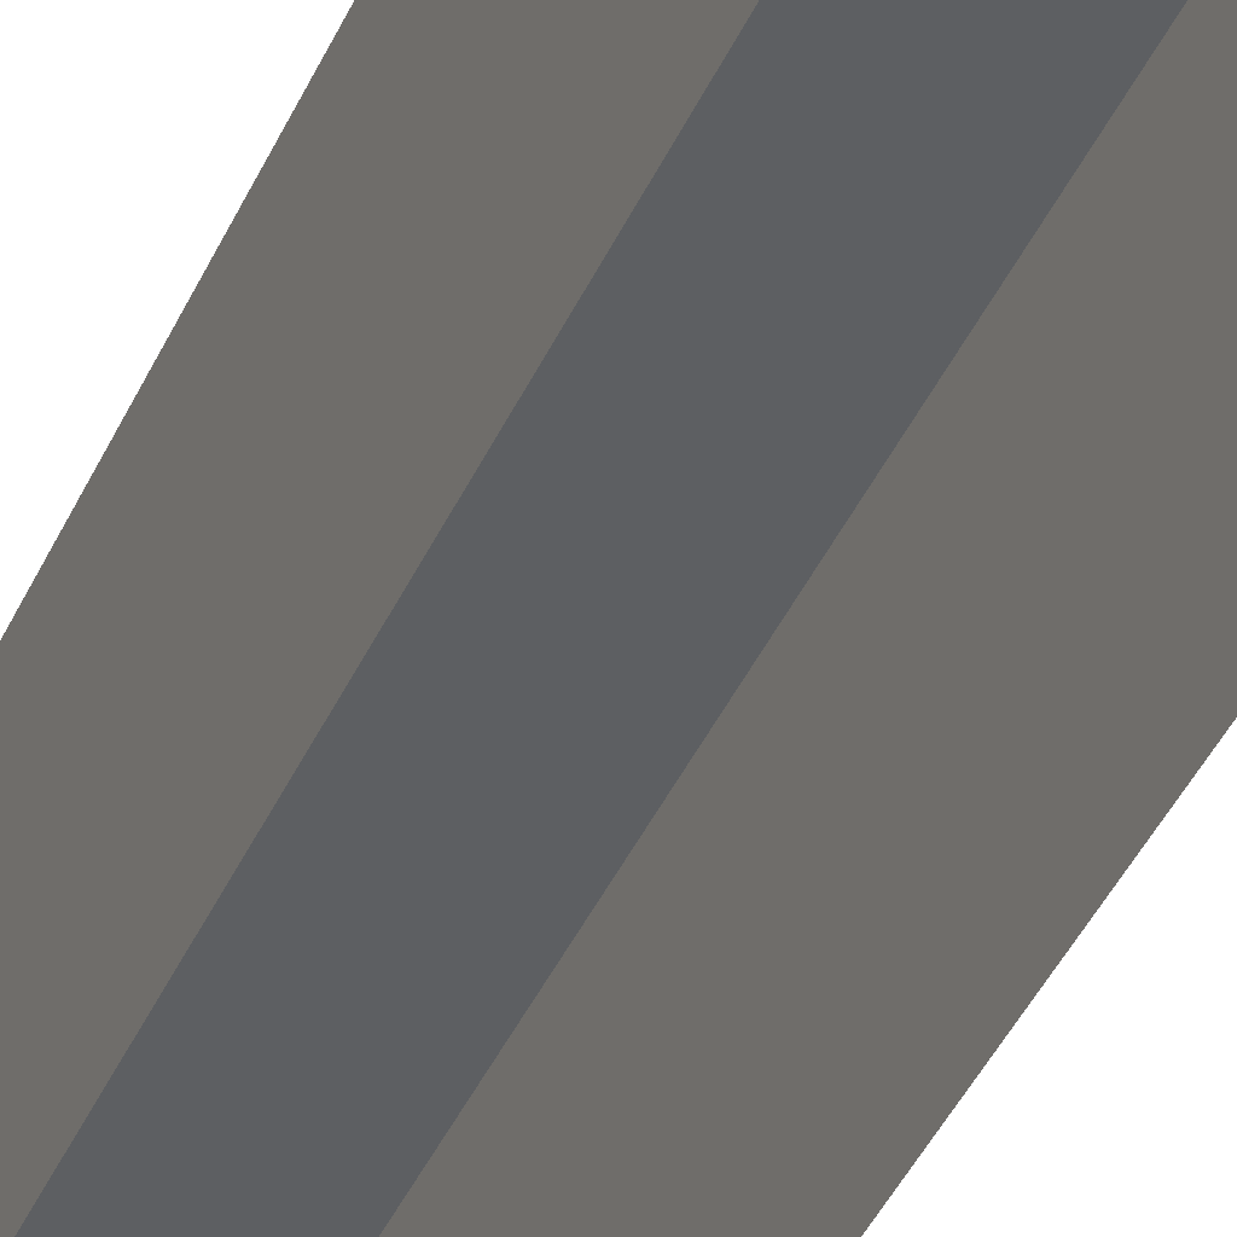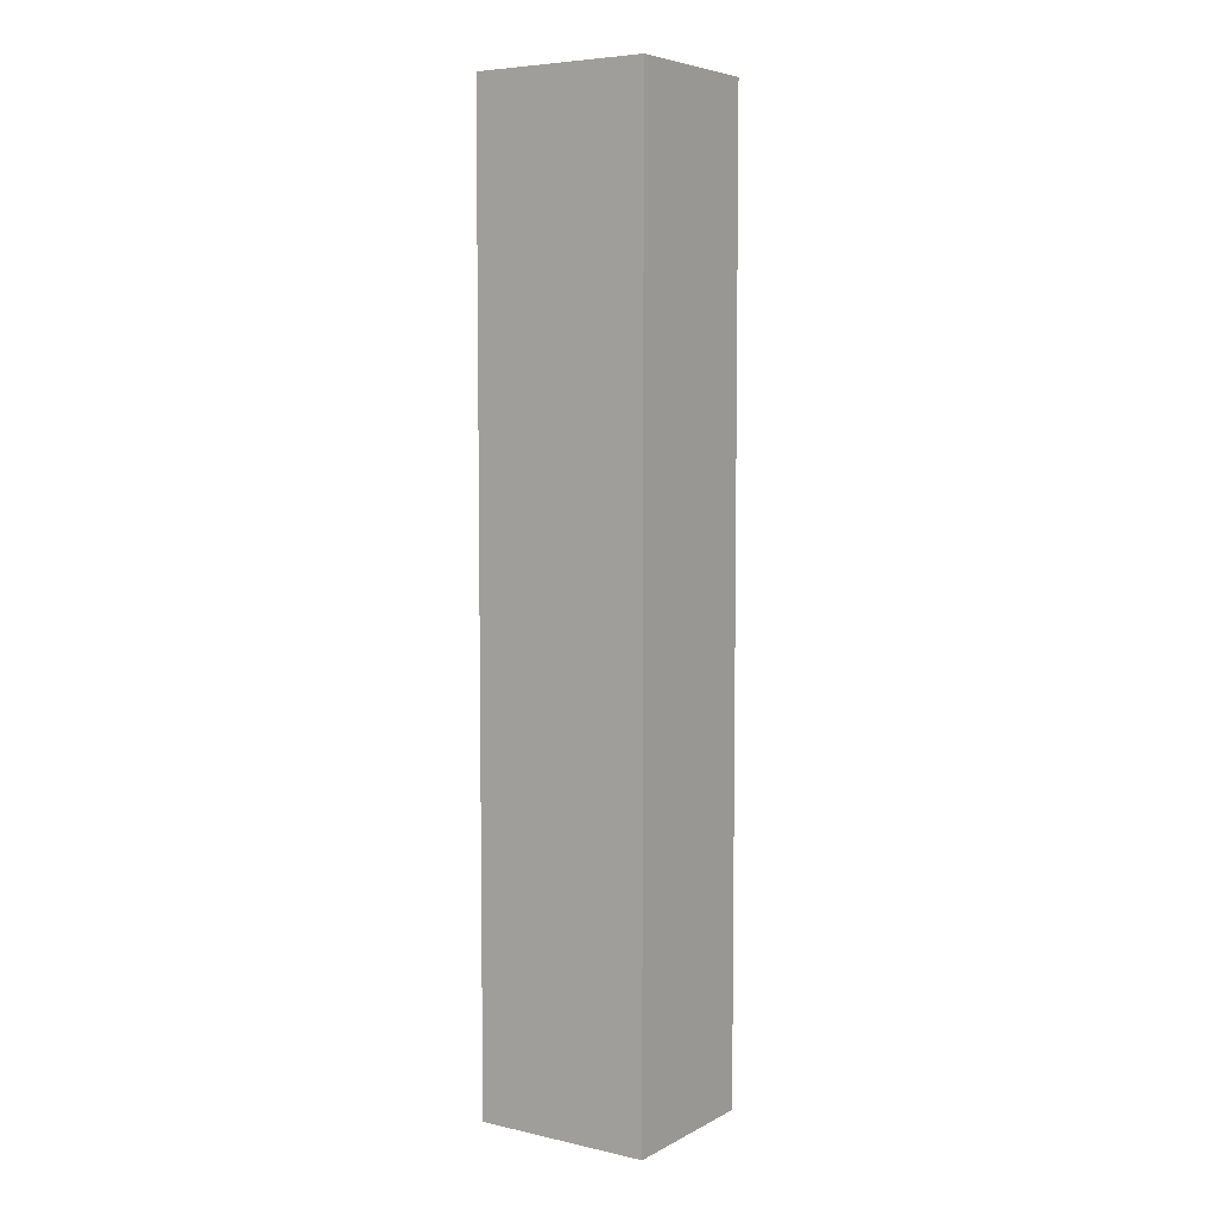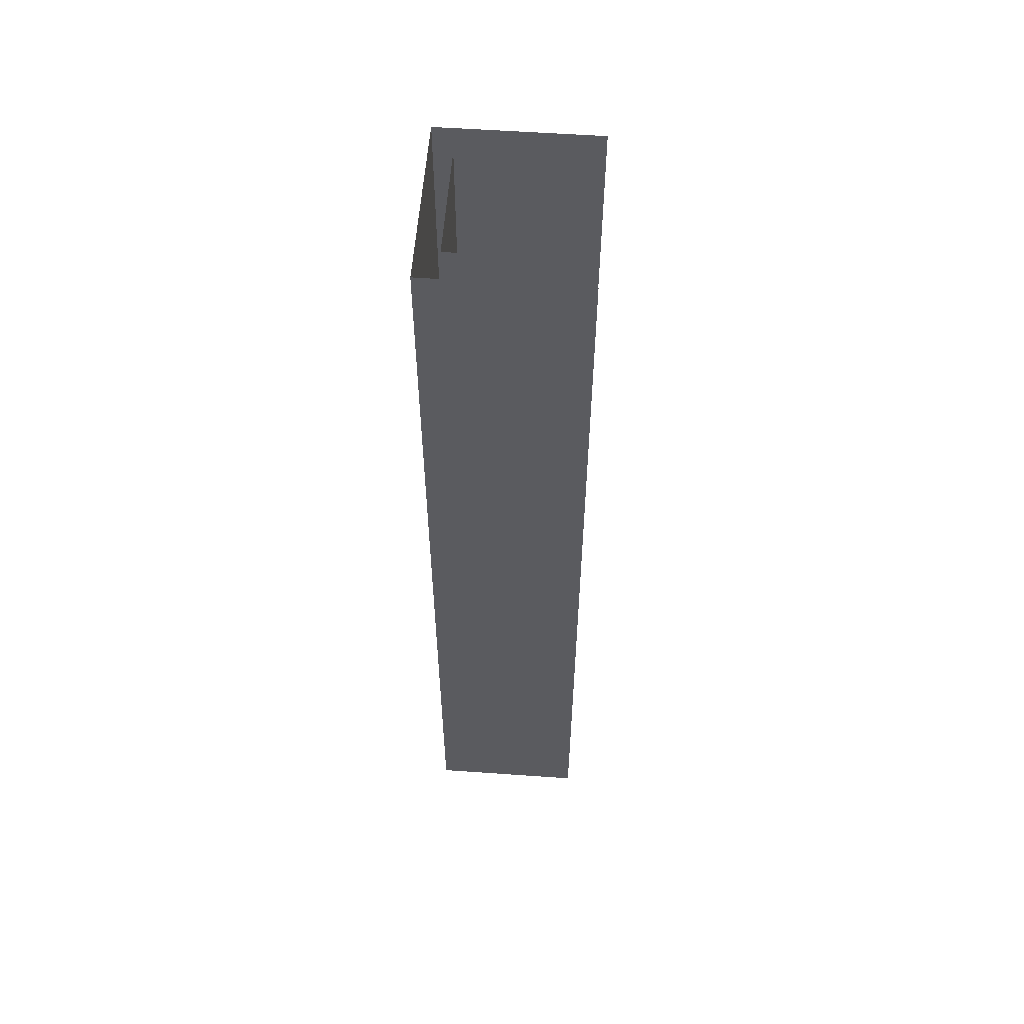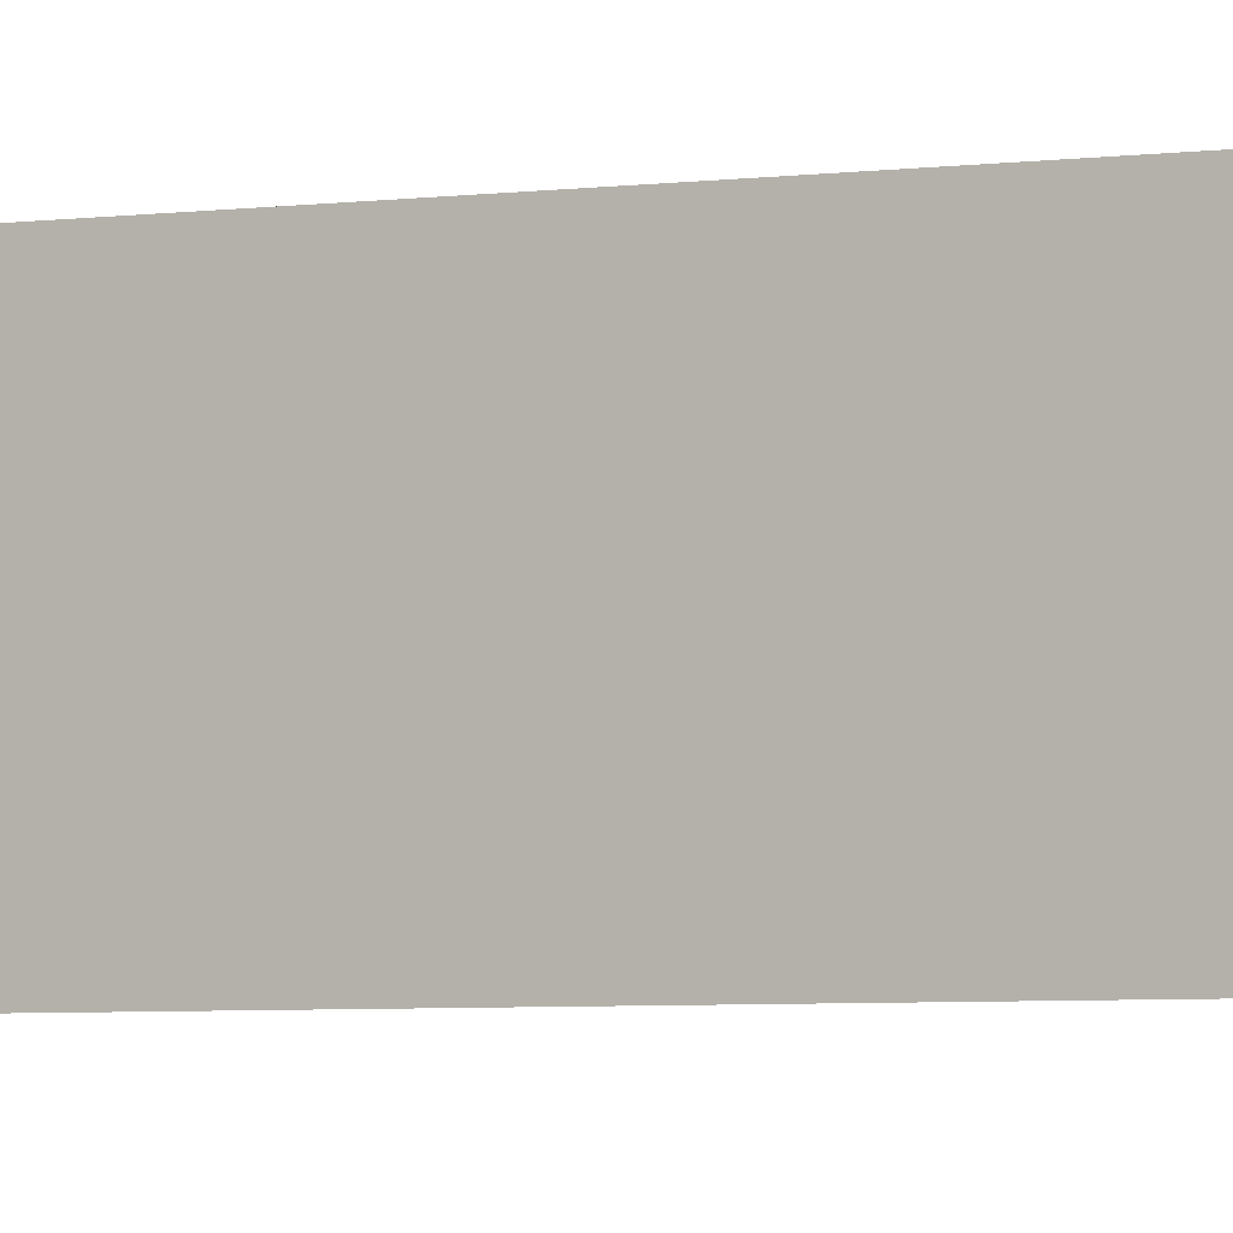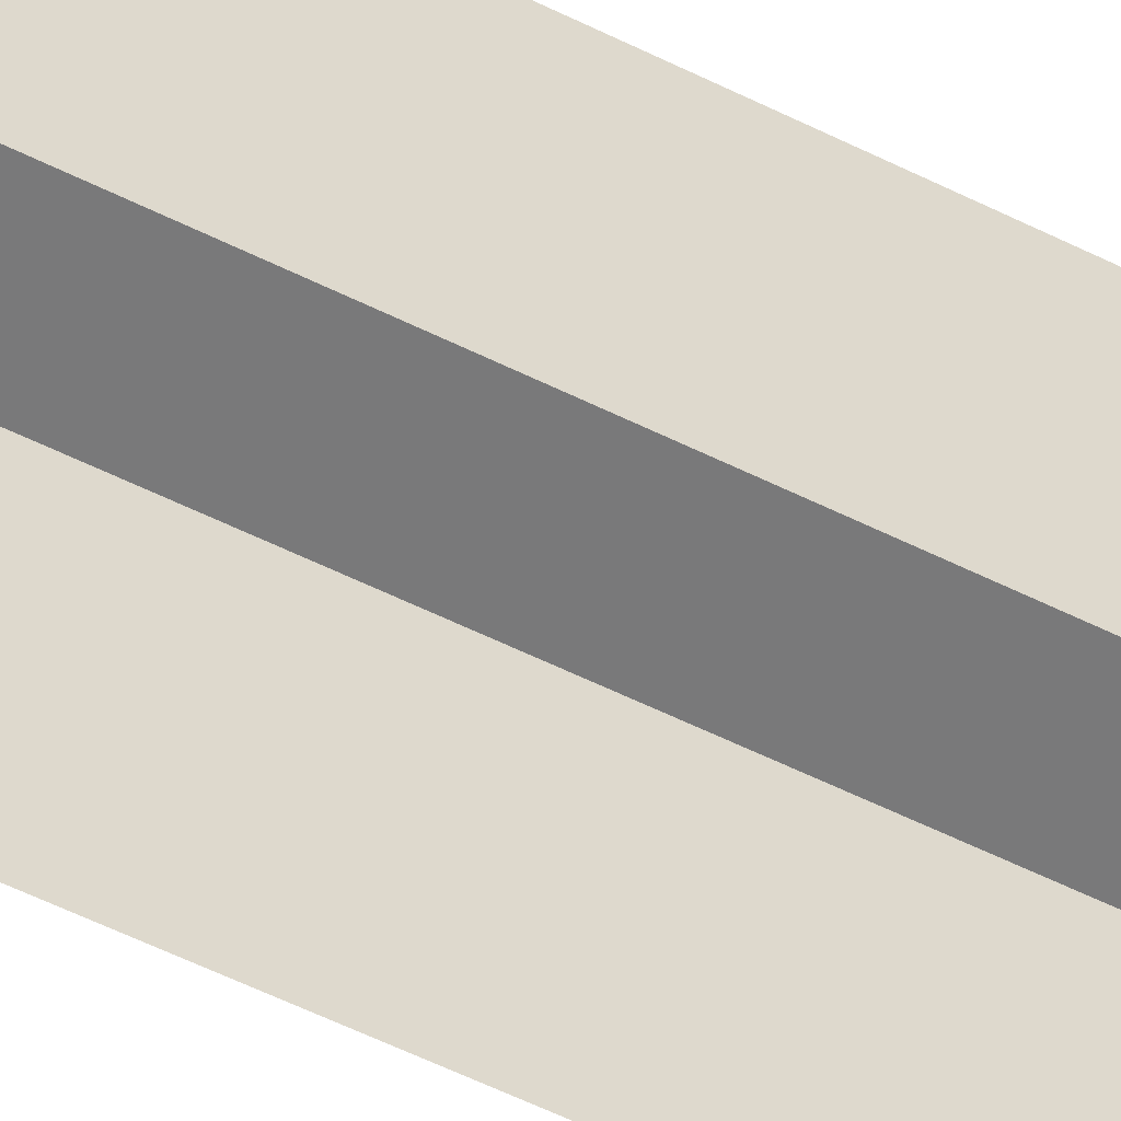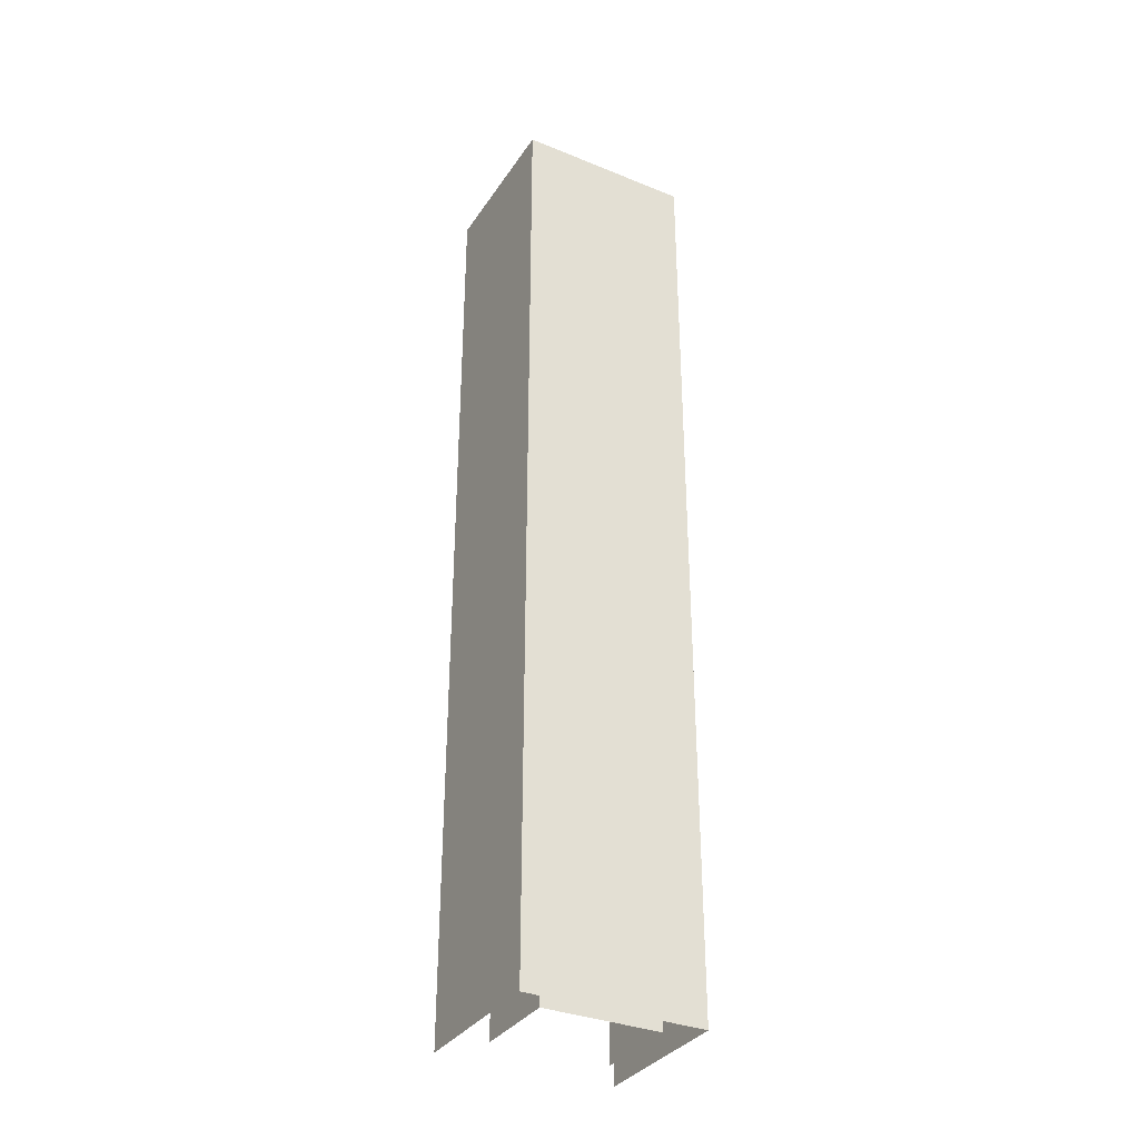
<metadata>
{"format":"obj","ext":"obj","renderer":"f3d","projection":"perspective","resolution":1024,"background":"white","views":[{"elev":-39.7,"azim":-22.0,"up":"+Y"},{"elev":5.9,"azim":-146.2,"up":"+Z"},{"elev":56.5,"azim":-85.8,"up":"+Z"},{"elev":-3.7,"azim":-61.7,"up":"+Y"},{"elev":-57.8,"azim":62.8,"up":"+Y"},{"elev":-34.0,"azim":151.2,"up":"+Z"}]}
</metadata>
<code>
g small-tunnel_Untitled.001
v -3.9 0 -16
v -3.9 6 -16
v -3.9 1e-06 -20
v -3.9 6 -20
v -3.9 1e-06 -24
v -3.9 6 -24
v 3.9 6 -16
v 3.9 0 -16
v 3.9 6 -20
v 3.9 0 -20
v 3.9 6 -24
v 3.9 1e-06 -24
v -5.9 -3 -16
v -5.9 7.5 -20
v -5.9 7.5 -16
v -5.9 -3 -20
v -5.9 7.5 -24
v -5.9 -3 -24
v -5.9 7.5 -28
v -5.9 -3 -28
v -5.9 7.5 -32
v -5.9 -3 -32
v 5.9 7.5 -16
v 5.9 -3 -20
v 5.9 -3 -16
v 5.9 7.5 -20
v 5.9 -3 -24
v 5.9 7.5 -24
v 5.9 -3 -28
v 5.9 7.5 -28
v 5.9 -3 -32
v 5.9 7.5 -32
v -3.9 6 -24
v -3.9 1e-06 -28
v -3.9 1e-06 -24
v -3.9 6 -28
v -3.9 1e-06 -32
v -3.9 6 -32
v 3.9 1e-06 -24
v 3.9 6 -28
v 3.9 6 -24
v 3.9 1e-06 -28
v 3.9 6 -32
v 3.9 1e-06 -32
v 3.9 6 -16
v -3.9 6 -16
v 3.9 6 -20
v -3.9 6 -20
v 3.9 6 -24
v -3.9 6 -24
v 3.9 6 -28
v -3.9 6 -28
v 3.9 6 -32
v -3.9 6 -32
v -5.9 7.5 -20
v 5.9 7.5 -16
v -5.9 7.5 -16
v 5.9 7.5 -20
v -5.9 7.5 -24
v 5.9 7.5 -24
v -5.9 7.5 -28
v 5.9 7.5 -28
v -5.9 7.5 -32
v 5.9 7.5 -32
v -3.9 0 0
v -3.9 6 0
v -3.9 1e-06 -4
v -3.9 6 -4
v -3.9 1e-06 -8
v -3.9 6 -8
v 3.9 6 0
v 3.9 0 0
v 3.9 6 -4
v 3.9 0 -4
v 3.9 6 -8
v 3.9 1e-06 -8
v -5.9 -3 0
v -5.9 7.5 -4
v -5.9 7.5 0
v -5.9 -3 -4
v -5.9 7.5 -8
v -5.9 -3 -8
v -5.9 7.5 -12
v -5.9 -3 -12
v -5.9 7.5 -16
v -5.9 -3 -16
v 5.9 7.5 0
v 5.9 -3 -4
v 5.9 -3 0
v 5.9 7.5 -4
v 5.9 -3 -8
v 5.9 7.5 -8
v 5.9 -3 -12
v 5.9 7.5 -12
v 5.9 -3 -16
v 5.9 7.5 -16
v -3.9 6 -8
v -3.9 1e-06 -12
v -3.9 1e-06 -8
v -3.9 6 -12
v -3.9 1e-06 -16
v -3.9 6 -16
v 3.9 1e-06 -8
v 3.9 6 -12
v 3.9 6 -8
v 3.9 1e-06 -12
v 3.9 6 -16
v 3.9 1e-06 -16
v 3.9 6 0
v -3.9 6 0
v 3.9 6 -4
v -3.9 6 -4
v 3.9 6 -8
v -3.9 6 -8
v 3.9 6 -12
v -3.9 6 -12
v 3.9 6 -16
v -3.9 6 -16
v -5.9 7.5 -4
v 5.9 7.5 0
v -5.9 7.5 0
v 5.9 7.5 -4
v -5.9 7.5 -8
v 5.9 7.5 -8
v -5.9 7.5 -12
v 5.9 7.5 -12
v -5.9 7.5 -16
v 5.9 7.5 -16
v -3.9 0 16
v -3.9 6 16
v -3.9 1e-06 12
v -3.9 6 12
v -3.9 1e-06 8
v -3.9 6 8
v 3.9 6 16
v 3.9 0 16
v 3.9 6 12
v 3.9 0 12
v 3.9 6 8
v 3.9 1e-06 8
v -5.9 -3 16
v -5.9 7.5 12
v -5.9 7.5 16
v -5.9 -3 12
v -5.9 7.5 8
v -5.9 -3 8
v -5.9 7.5 4
v -5.9 -3 4
v -5.9 7.5 0
v -5.9 -3 0
v 5.9 7.5 16
v 5.9 -3 12
v 5.9 -3 16
v 5.9 7.5 12
v 5.9 -3 8
v 5.9 7.5 8
v 5.9 -3 4
v 5.9 7.5 4
v 5.9 -3 0
v 5.9 7.5 0
v -3.9 6 8
v -3.9 1e-06 4
v -3.9 1e-06 8
v -3.9 6 4
v -3.9 1e-06 0
v -3.9 6 0
v 3.9 1e-06 8
v 3.9 6 4
v 3.9 6 8
v 3.9 1e-06 4
v 3.9 6 0
v 3.9 1e-06 0
v 3.9 6 16
v -3.9 6 16
v 3.9 6 12
v -3.9 6 12
v 3.9 6 8
v -3.9 6 8
v 3.9 6 4
v -3.9 6 4
v 3.9 6 0
v -3.9 6 0
v -5.9 7.5 12
v 5.9 7.5 16
v -5.9 7.5 16
v 5.9 7.5 12
v -5.9 7.5 8
v 5.9 7.5 8
v -5.9 7.5 4
v 5.9 7.5 4
v -5.9 7.5 0
v 5.9 7.5 0
v -3.9 0 32
v -3.9 6 32
v -3.9 1e-06 28
v -3.9 6 28
v -3.9 1e-06 24
v -3.9 6 24
v 3.9 6 32
v 3.9 0 32
v 3.9 6 28
v 3.9 0 28
v 3.9 6 24
v 3.9 1e-06 24
v -5.9 -3 32
v -5.9 7.5 28
v -5.9 7.5 32
v -5.9 -3 28
v -5.9 7.5 24
v -5.9 -3 24
v -5.9 7.5 20
v -5.9 -3 20
v -5.9 7.5 16
v -5.9 -3 16
v 5.9 7.5 32
v 5.9 -3 28
v 5.9 -3 32
v 5.9 7.5 28
v 5.9 -3 24
v 5.9 7.5 24
v 5.9 -3 20
v 5.9 7.5 20
v 5.9 -3 16
v 5.9 7.5 16
v -3.9 6 24
v -3.9 1e-06 20
v -3.9 1e-06 24
v -3.9 6 20
v -3.9 1e-06 16
v -3.9 6 16
v 3.9 1e-06 24
v 3.9 6 20
v 3.9 6 24
v 3.9 1e-06 20
v 3.9 6 16
v 3.9 1e-06 16
v 3.9 6 32
v -3.9 6 32
v 3.9 6 28
v -3.9 6 28
v 3.9 6 24
v -3.9 6 24
v 3.9 6 20
v -3.9 6 20
v 3.9 6 16
v -3.9 6 16
v -5.9 7.5 28
v 5.9 7.5 32
v -5.9 7.5 32
v 5.9 7.5 28
v -5.9 7.5 24
v 5.9 7.5 24
v -5.9 7.5 20
v 5.9 7.5 20
v -5.9 7.5 16
v 5.9 7.5 16
f 2 1 3
f 3 4 2
f 4 3 5
f 5 6 4
f 8 7 9
f 9 10 8
f 10 9 11
f 11 12 10
f 13 15 14
f 14 16 13
f 16 14 17
f 17 18 16
f 18 17 19
f 19 20 18
f 20 19 21
f 21 22 20
f 23 25 24
f 24 26 23
f 26 24 27
f 27 28 26
f 28 27 29
f 29 30 28
f 30 29 31
f 31 32 30
f 33 35 34
f 34 36 33
f 36 34 37
f 37 38 36
f 39 41 40
f 40 42 39
f 42 40 43
f 43 44 42
f 47 45 46
f 46 48 47
f 49 47 48
f 48 50 49
f 51 49 50
f 50 52 51
f 53 51 52
f 52 54 53
f 55 57 56
f 56 58 55
f 59 55 58
f 58 60 59
f 61 59 60
f 60 62 61
f 63 61 62
f 62 64 63
f 66 65 67
f 67 68 66
f 68 67 69
f 69 70 68
f 72 71 73
f 73 74 72
f 74 73 75
f 75 76 74
f 77 79 78
f 78 80 77
f 80 78 81
f 81 82 80
f 82 81 83
f 83 84 82
f 84 83 85
f 85 86 84
f 87 89 88
f 88 90 87
f 90 88 91
f 91 92 90
f 92 91 93
f 93 94 92
f 94 93 95
f 95 96 94
f 97 99 98
f 98 100 97
f 100 98 101
f 101 102 100
f 103 105 104
f 104 106 103
f 106 104 107
f 107 108 106
f 111 109 110
f 110 112 111
f 113 111 112
f 112 114 113
f 115 113 114
f 114 116 115
f 117 115 116
f 116 118 117
f 119 121 120
f 120 122 119
f 123 119 122
f 122 124 123
f 125 123 124
f 124 126 125
f 127 125 126
f 126 128 127
f 130 129 131
f 131 132 130
f 132 131 133
f 133 134 132
f 136 135 137
f 137 138 136
f 138 137 139
f 139 140 138
f 141 143 142
f 142 144 141
f 144 142 145
f 145 146 144
f 146 145 147
f 147 148 146
f 148 147 149
f 149 150 148
f 151 153 152
f 152 154 151
f 154 152 155
f 155 156 154
f 156 155 157
f 157 158 156
f 158 157 159
f 159 160 158
f 161 163 162
f 162 164 161
f 164 162 165
f 165 166 164
f 167 169 168
f 168 170 167
f 170 168 171
f 171 172 170
f 175 173 174
f 174 176 175
f 177 175 176
f 176 178 177
f 179 177 178
f 178 180 179
f 181 179 180
f 180 182 181
f 183 185 184
f 184 186 183
f 187 183 186
f 186 188 187
f 189 187 188
f 188 190 189
f 191 189 190
f 190 192 191
f 194 193 195
f 195 196 194
f 196 195 197
f 197 198 196
f 200 199 201
f 201 202 200
f 202 201 203
f 203 204 202
f 205 207 206
f 206 208 205
f 208 206 209
f 209 210 208
f 210 209 211
f 211 212 210
f 212 211 213
f 213 214 212
f 215 217 216
f 216 218 215
f 218 216 219
f 219 220 218
f 220 219 221
f 221 222 220
f 222 221 223
f 223 224 222
f 225 227 226
f 226 228 225
f 228 226 229
f 229 230 228
f 231 233 232
f 232 234 231
f 234 232 235
f 235 236 234
f 239 237 238
f 238 240 239
f 241 239 240
f 240 242 241
f 243 241 242
f 242 244 243
f 245 243 244
f 244 246 245
f 247 249 248
f 248 250 247
f 251 247 250
f 250 252 251
f 253 251 252
f 252 254 253
f 255 253 254
f 254 256 255

</code>
